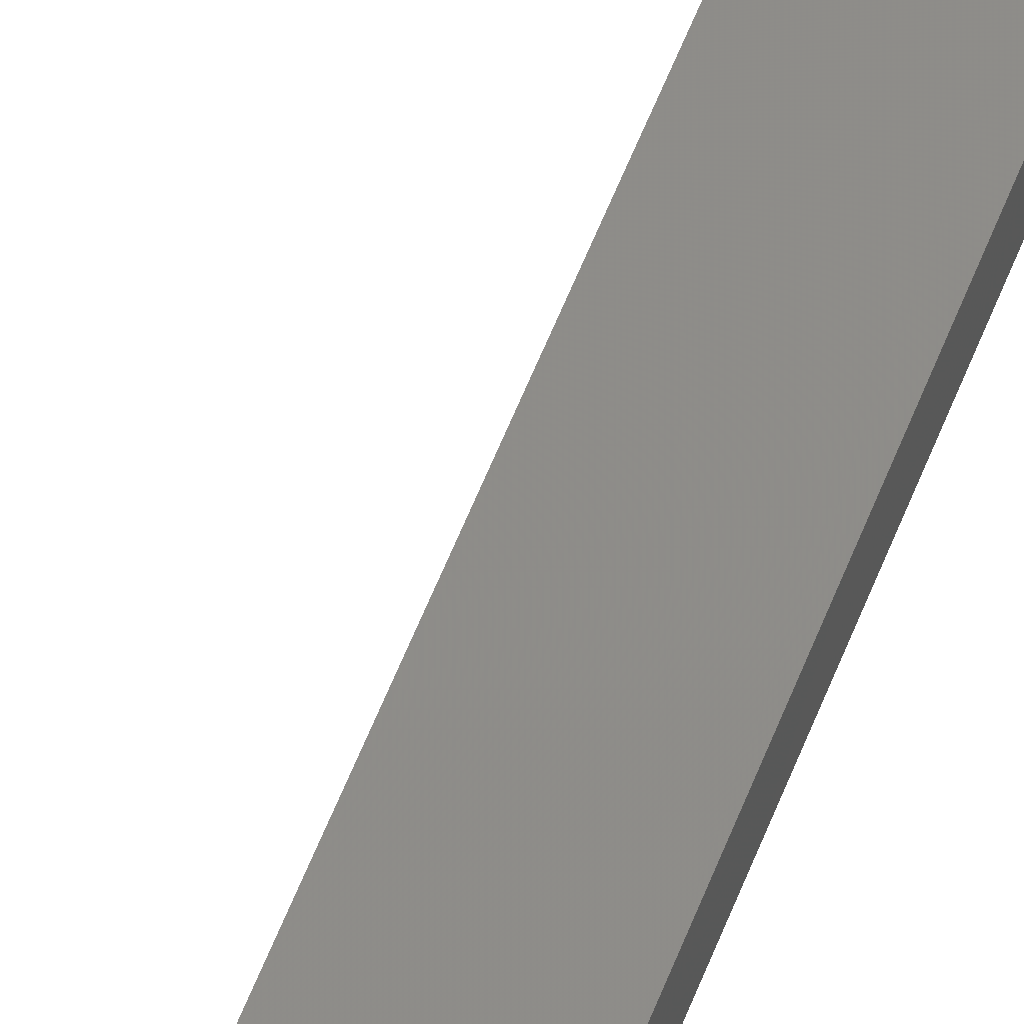
<metadata>
{"format":"stl","ext":"stl","renderer":"f3d","projection":"perspective","resolution":1024,"background":"white","views":[{"elev":67.6,"azim":22.0,"up":"+Y"}]}
</metadata>
<code>
# stl→obj: 6 verts, 8 faces
v 0.7495 -0.4474 -0.4193
v 0.7495 -0.4474 0.3462
v 0.7497 -0.4492 0.3606
v 0.7497 -0.4492 -0.4338
v 0.7394 -0.4492 0.3606
v 0.7394 -0.4492 0.2783
f 1 2 3
f 1 3 4
f 2 5 3
f 6 5 2
f 6 2 1
f 6 1 4
f 6 4 3
f 6 3 5

</code>
